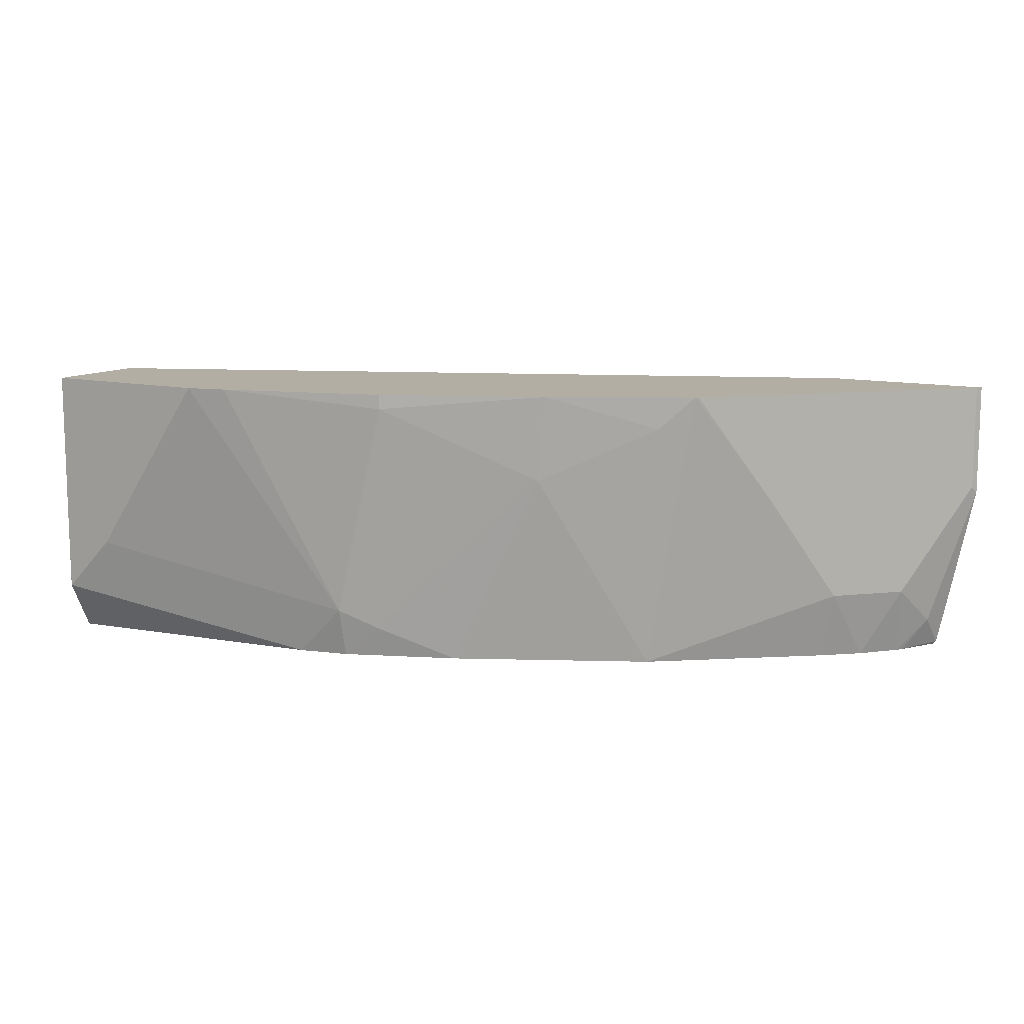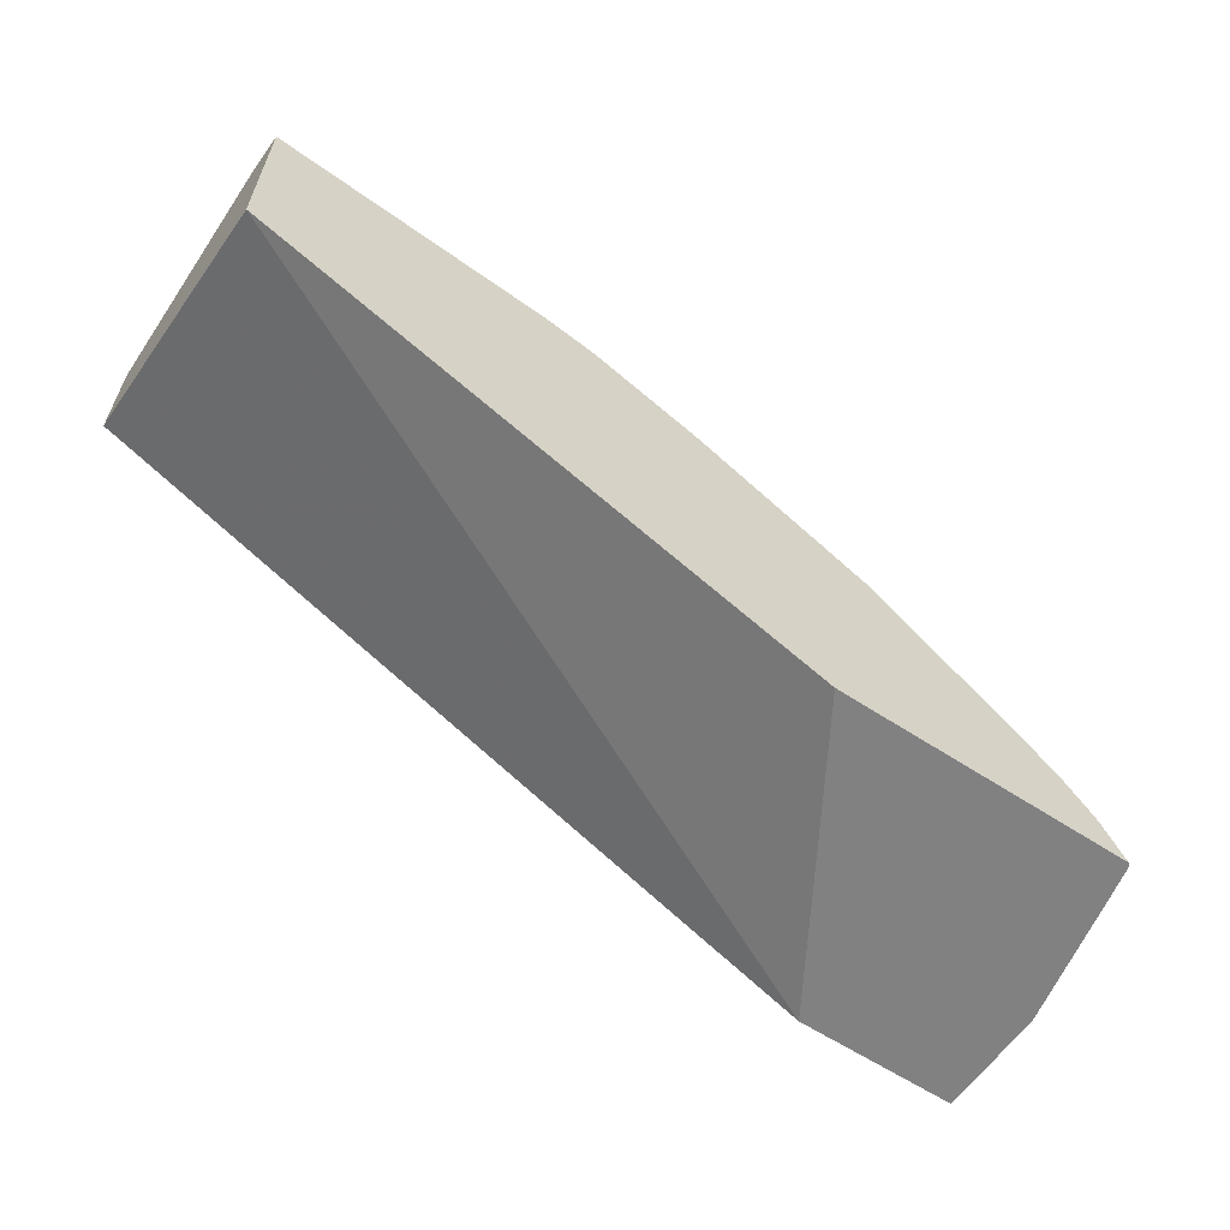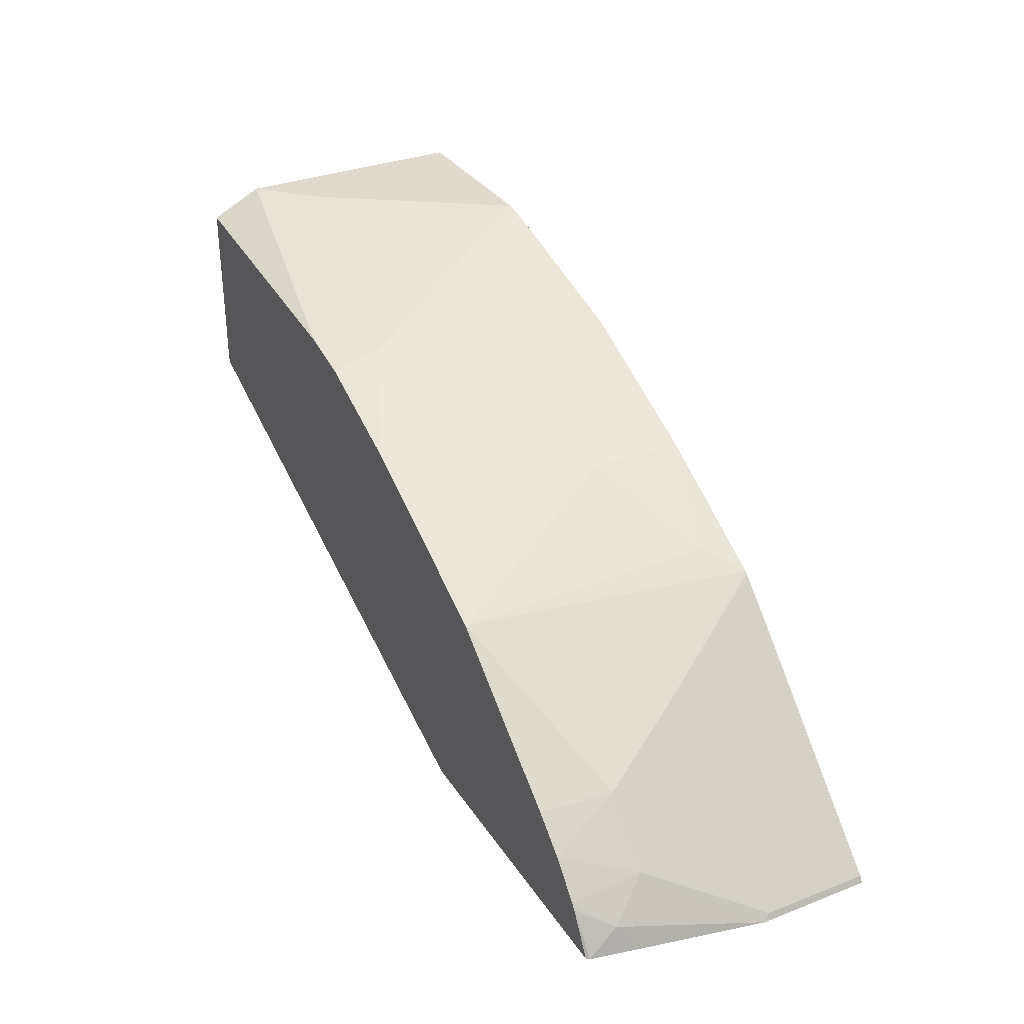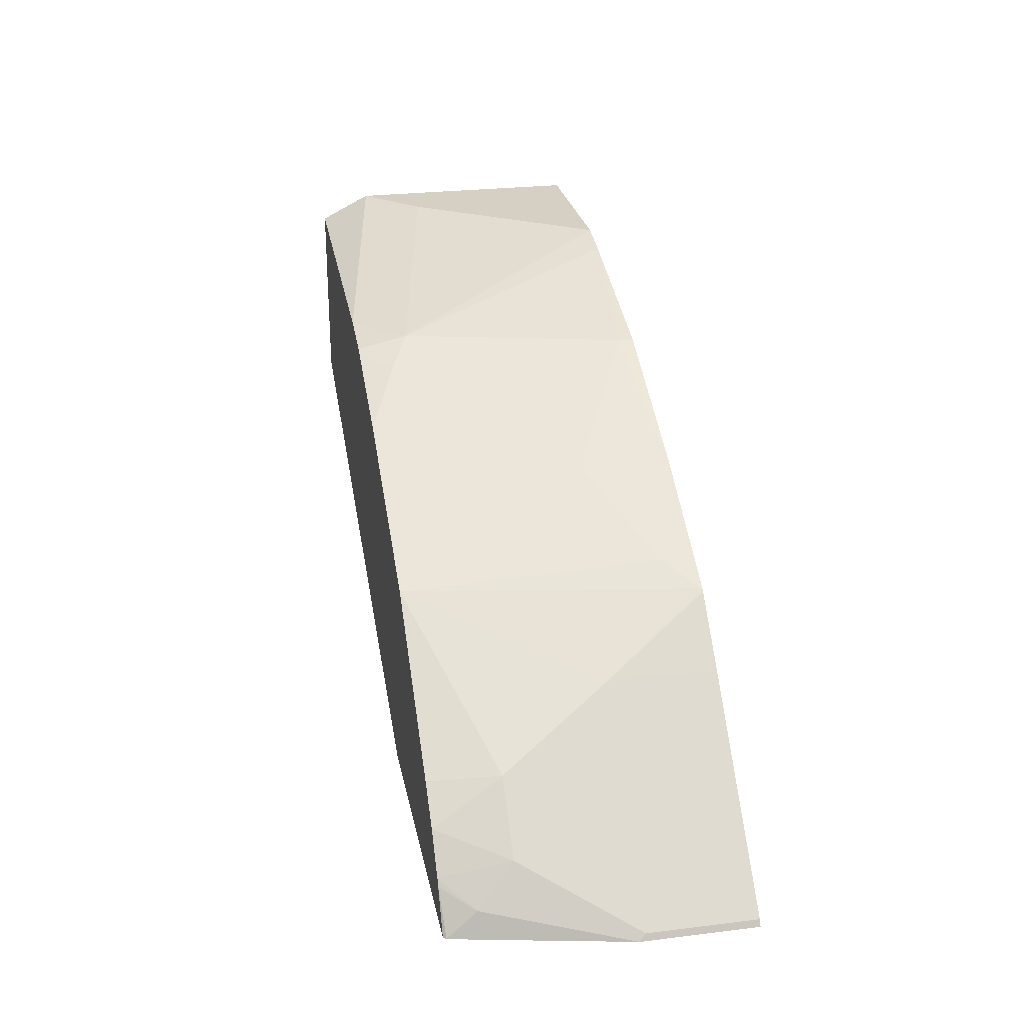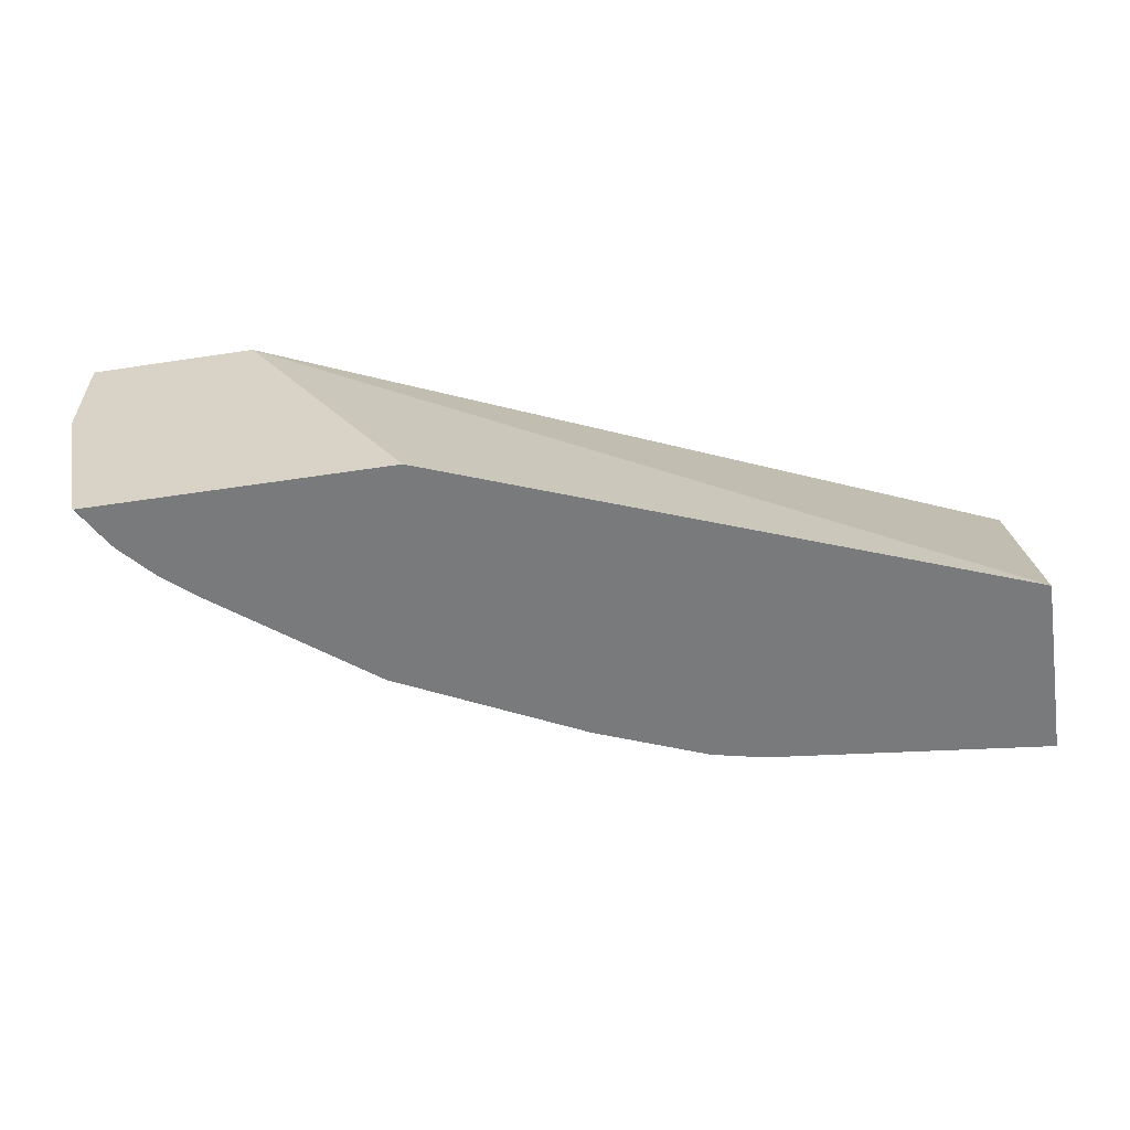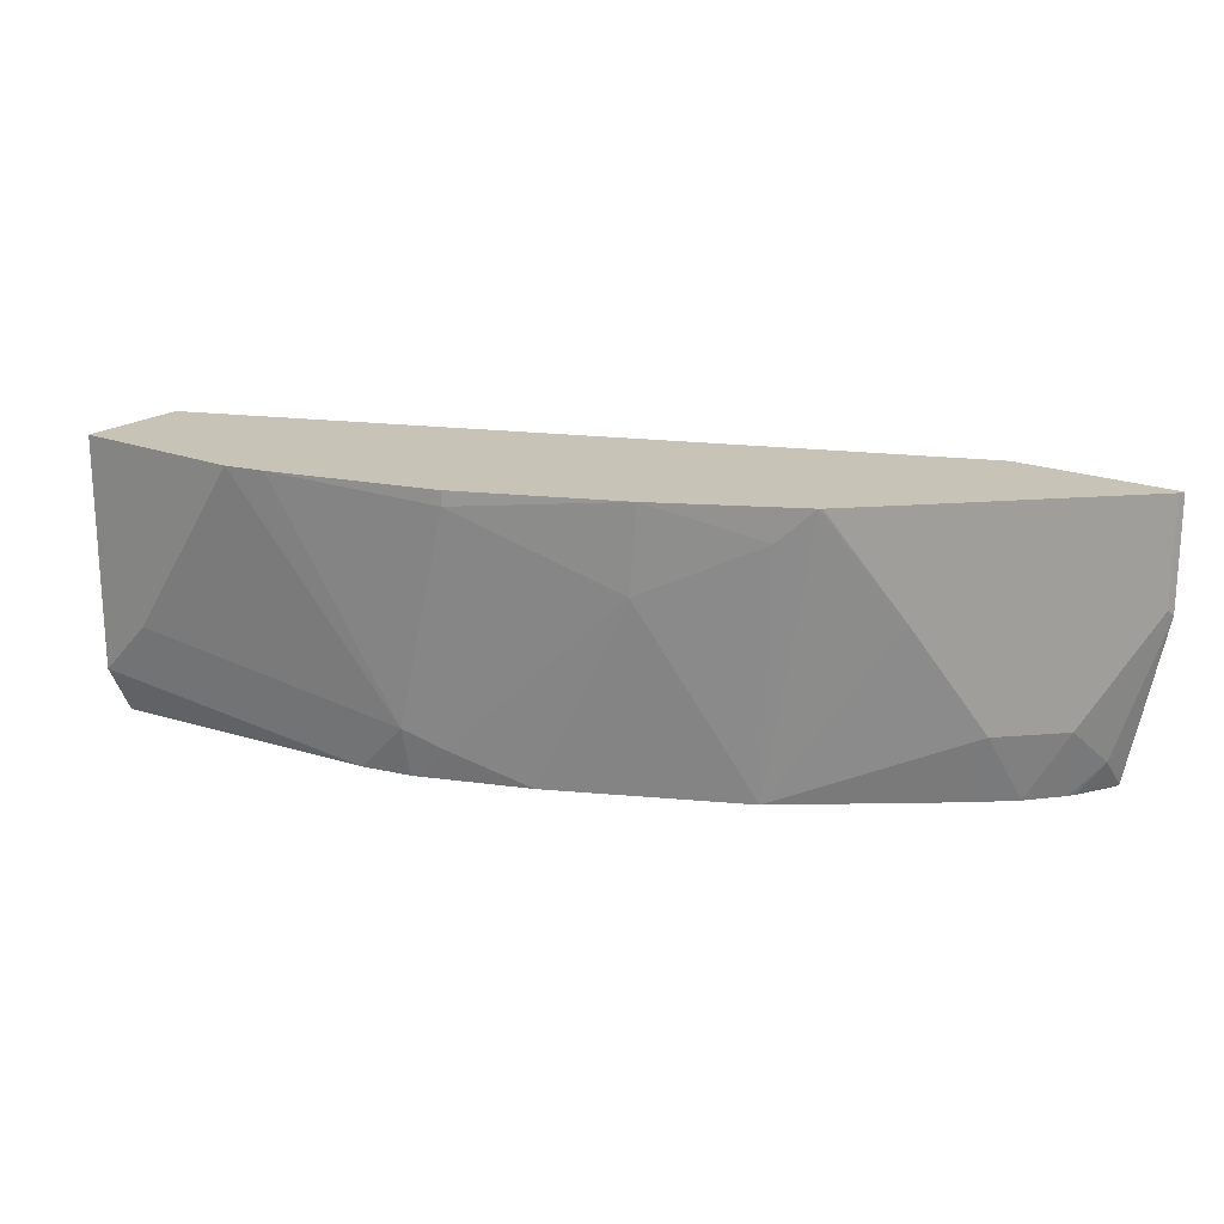
<metadata>
{"format":"obj","ext":"obj","renderer":"f3d","projection":"perspective","resolution":1024,"background":"white","views":[{"elev":11.0,"azim":30.3,"up":"+Y"},{"elev":-60.4,"azim":-34.0,"up":"+Z"},{"elev":32.6,"azim":61.9,"up":"+Z"},{"elev":26.3,"azim":79.1,"up":"+Z"},{"elev":-58.0,"azim":-171.1,"up":"+Y"},{"elev":19.6,"azim":36.3,"up":"+Y"}]}
</metadata>
<code>
v 0.3946 -0.6067 0.4741
v 0.3665 -0.6067 0.4742
v 0.4802 -0.4207 0.4741
v 0.5622 -0.6067 0.4741
v -6.33e-05 -0.6067 0.6156
v 0.5878 -0.4207 0.4741
v -0.0001208 -0.4207 0.6814
v 0.5639 -0.6048 0.4741
v 0.5479 -0.6067 0.5001
v -0.0001208 -0.6067 0.6348
v -0.0001208 -0.5978 0.6335
v -0.0001208 -0.538 0.6455
v 0.5857 -0.4207 0.4782
v 0.5878 -0.4942 0.4741
v -0.0001208 -0.4207 0.7528
v 0.5699 -0.5778 0.4741
v 0.5619 -0.5858 0.4902
v 0.5466 -0.6067 0.5021
v -0.0001208 -0.6067 0.7031
v 0.5857 -0.4902 0.4782
v 0.4782 -0.4207 0.5858
v 0.5499 -0.5619 0.5141
v -0.0001208 -0.4207 0.7532
v 5.18e-05 -0.4207 0.7532
v 0.545 -0.6067 0.5043
v -0.0001208 -0.5977 0.7412
v -6.33e-05 -0.6067 0.7367
v 0.4782 -0.4902 0.5858
v 0.4417 -0.4207 0.6215
v 0.514 -0.5619 0.5499
v 0.526 -0.6067 0.526
v -0.0001208 -0.538 0.7532
v 0.1173 -0.4207 0.7532
v -0.0001208 -0.5739 0.7531
v 5.18e-05 -0.5977 0.7412
v 5.18e-05 -0.5738 0.7532
v 0.1823 -0.6067 0.7173
v 0.44 -0.4207 0.6228
v 0.4064 -0.6067 0.6216
v 0.5043 -0.6067 0.545
v -0.0001208 -0.5738 0.7531
v 0.03591 -0.538 0.7532
v 0.2152 -0.5738 0.7173
v 0.1435 -0.4207 0.7473
v 0.2152 -0.6067 0.71
v 0.3526 -0.4207 0.6709
v 0.4184 -0.4423 0.6336
v 0.3467 -0.4782 0.6695
v 0.2899 -0.6067 0.6799
v 0.2391 -0.5858 0.7053
v 0.2511 -0.4304 0.7173
v 0.2511 -0.4207 0.7173
v 0.2215 -0.6067 0.7075
v 0.275 -0.4423 0.7053
v 0.2869 -0.6067 0.6814
f 23 32 36
f 28 29 38
f 28 39 30
f 26 36 34
f 26 35 36
f 26 27 35
f 23 33 24
f 23 42 33
f 23 36 42
f 28 38 39
f 27 37 35
f 19 27 26
f 22 31 25
f 22 30 31
f 21 29 28
f 20 28 22
f 17 25 18
f 17 22 25
f 15 23 24
f 14 17 16
f 14 22 17
f 30 40 31
f 14 20 22
f 22 28 30
f 30 39 40
f 43 54 51
f 33 42 43
f 13 28 20
f 50 53 55
f 48 55 49
f 48 50 55
f 48 54 50
f 46 52 51
f 46 48 47
f 46 54 48
f 46 51 54
f 45 53 50
f 44 51 52
f 32 41 36
f 43 51 44
f 43 45 50
f 39 48 49
f 39 47 48
f 38 47 39
f 38 46 47
f 37 45 43
f 36 43 42
f 36 37 43
f 35 37 36
f 34 36 41
f 33 43 44
f 43 50 54
f 13 21 28
f 7 10 19
f 8 17 9
f 2 5 3
f 1 5 2
f 1 10 5
f 1 19 10
f 1 27 19
f 1 37 27
f 1 45 37
f 1 53 45
f 1 55 53
f 1 49 55
f 1 39 49
f 1 40 39
f 1 31 40
f 1 25 31
f 1 18 25
f 1 9 18
f 1 4 9
f 1 8 4
f 9 17 18
f 1 14 16
f 1 6 14
f 1 3 6
f 1 2 3
f 3 5 7
f 3 7 15
f 1 16 8
f 3 24 33
f 3 15 24
f 8 16 17
f 7 23 15
f 7 41 32
f 7 34 41
f 7 26 34
f 7 19 26
f 7 11 10
f 7 12 11
f 6 20 14
f 6 13 20
f 7 32 23
f 5 11 12
f 5 12 7
f 3 44 52
f 3 46 38
f 3 38 29
f 3 29 21
f 3 52 46
f 3 13 6
f 4 8 9
f 5 10 11
f 3 21 13
f 3 33 44

</code>
